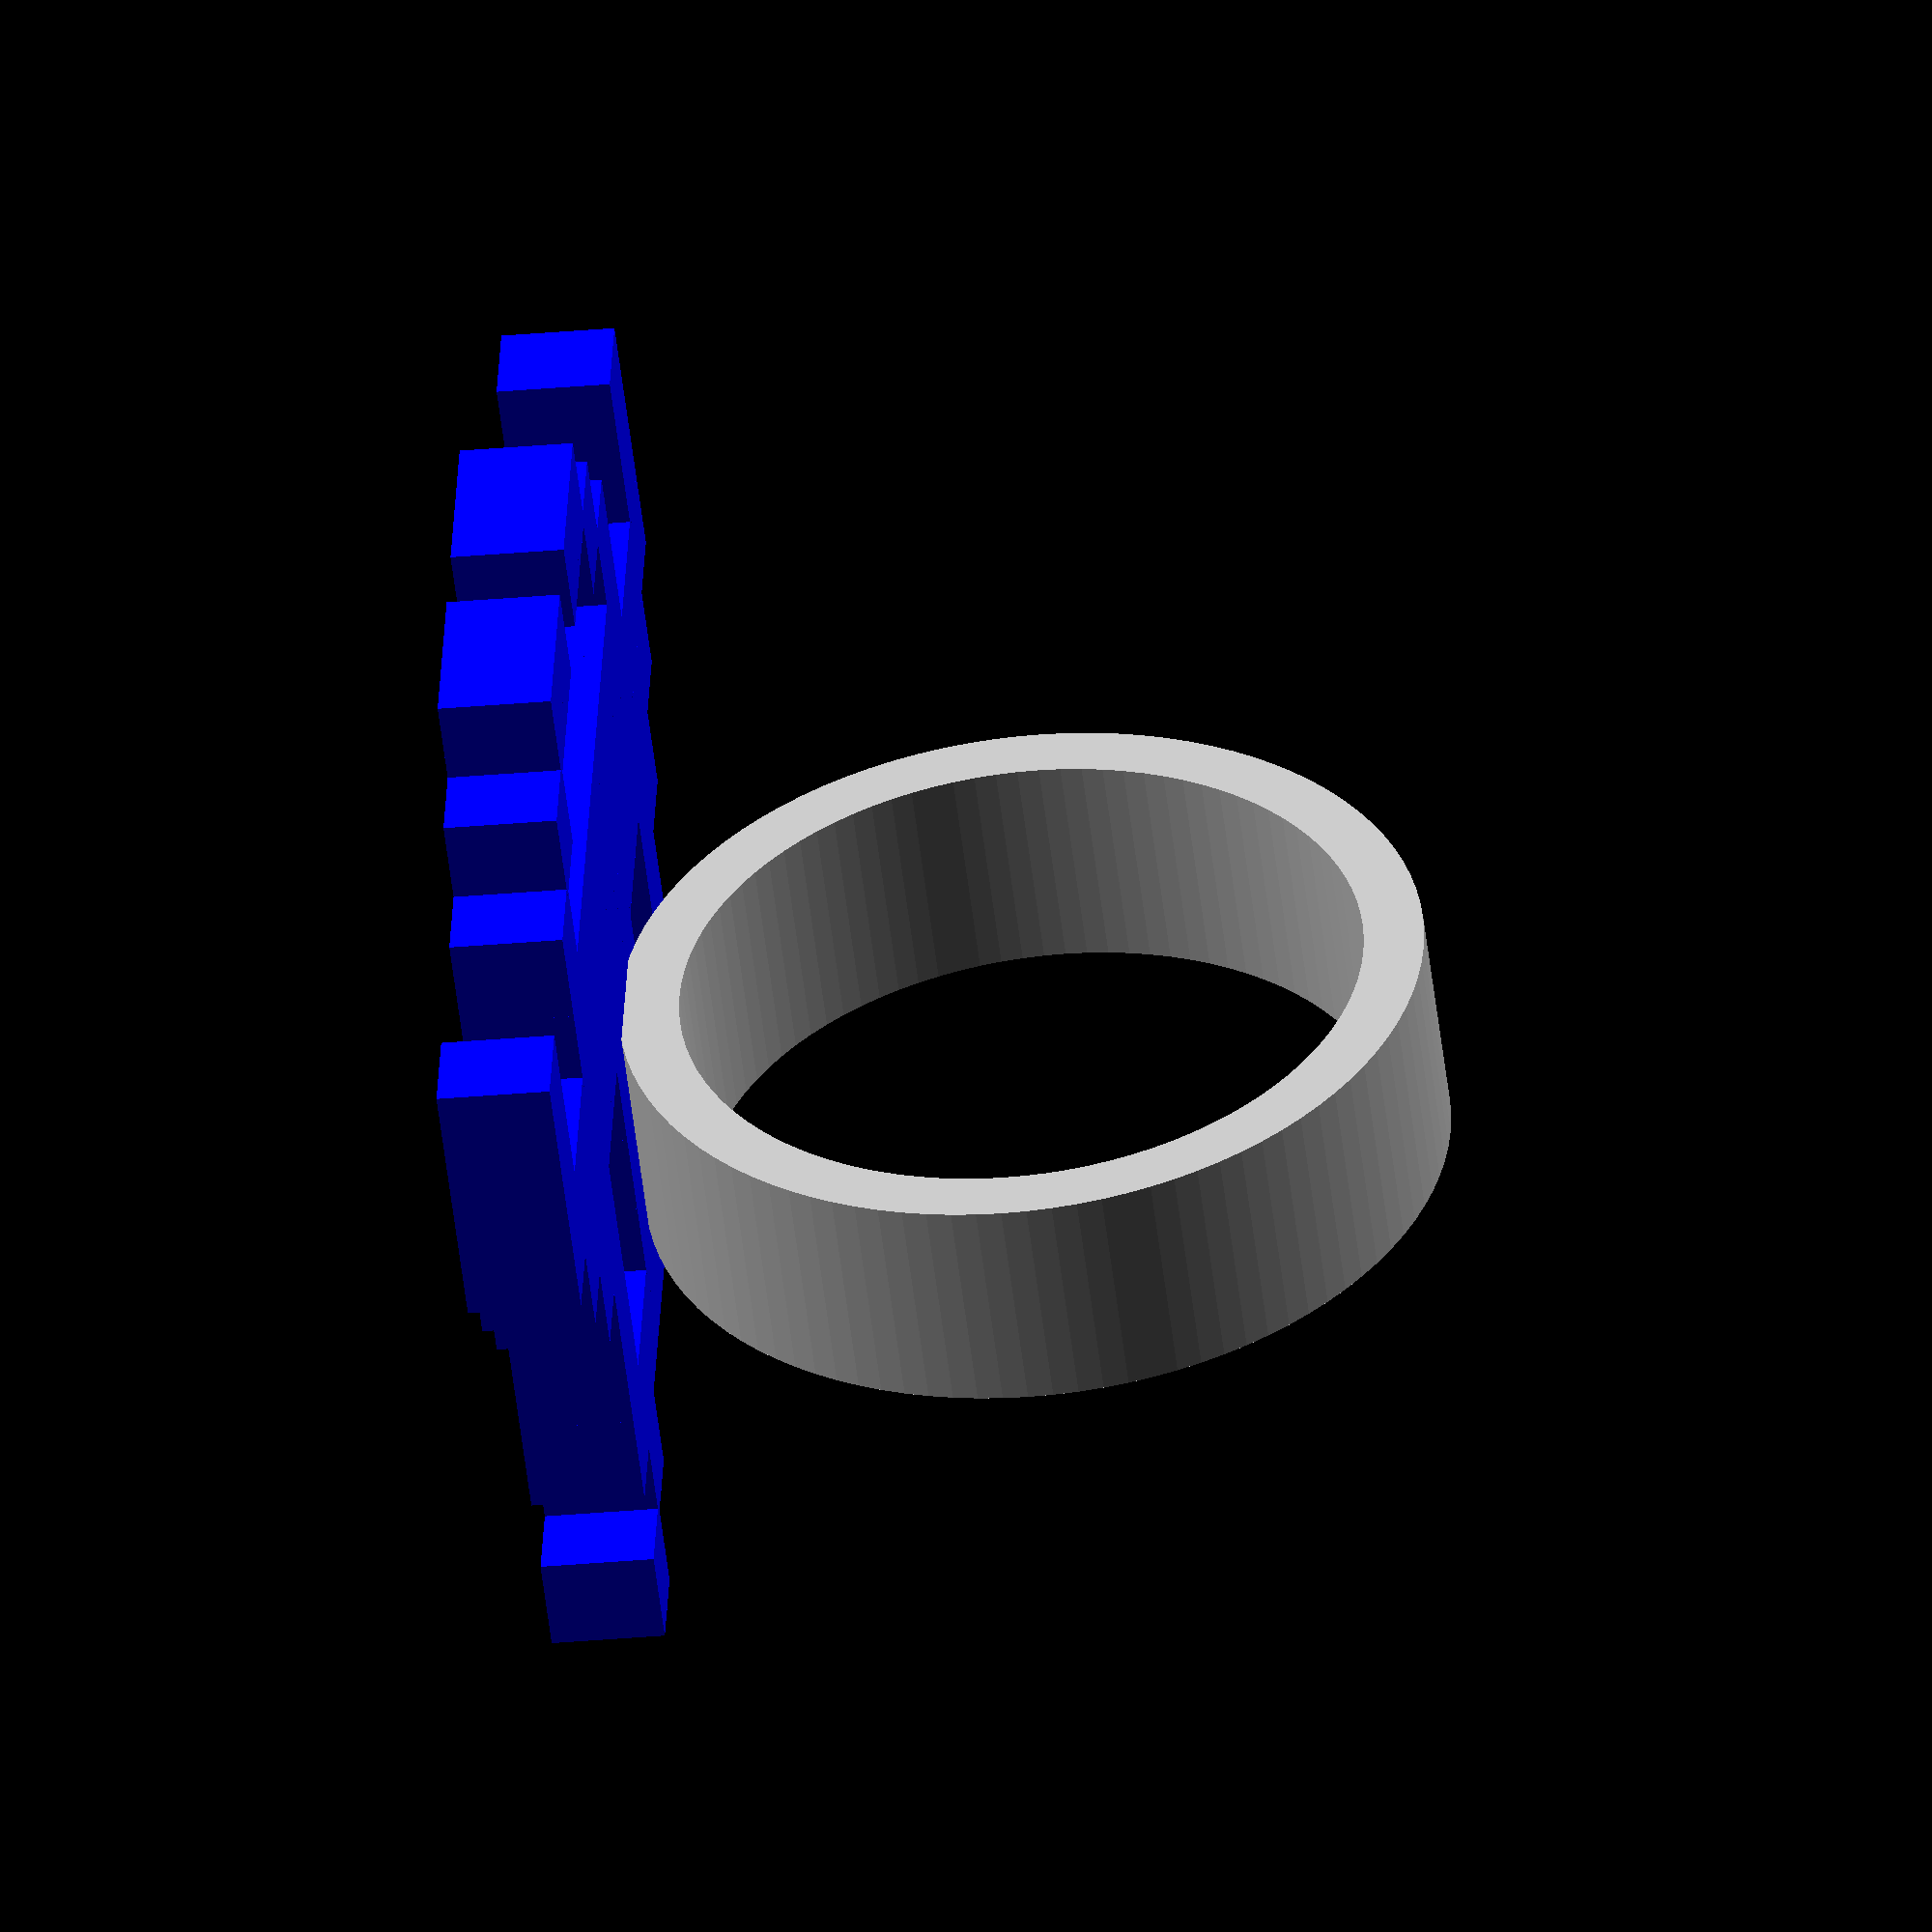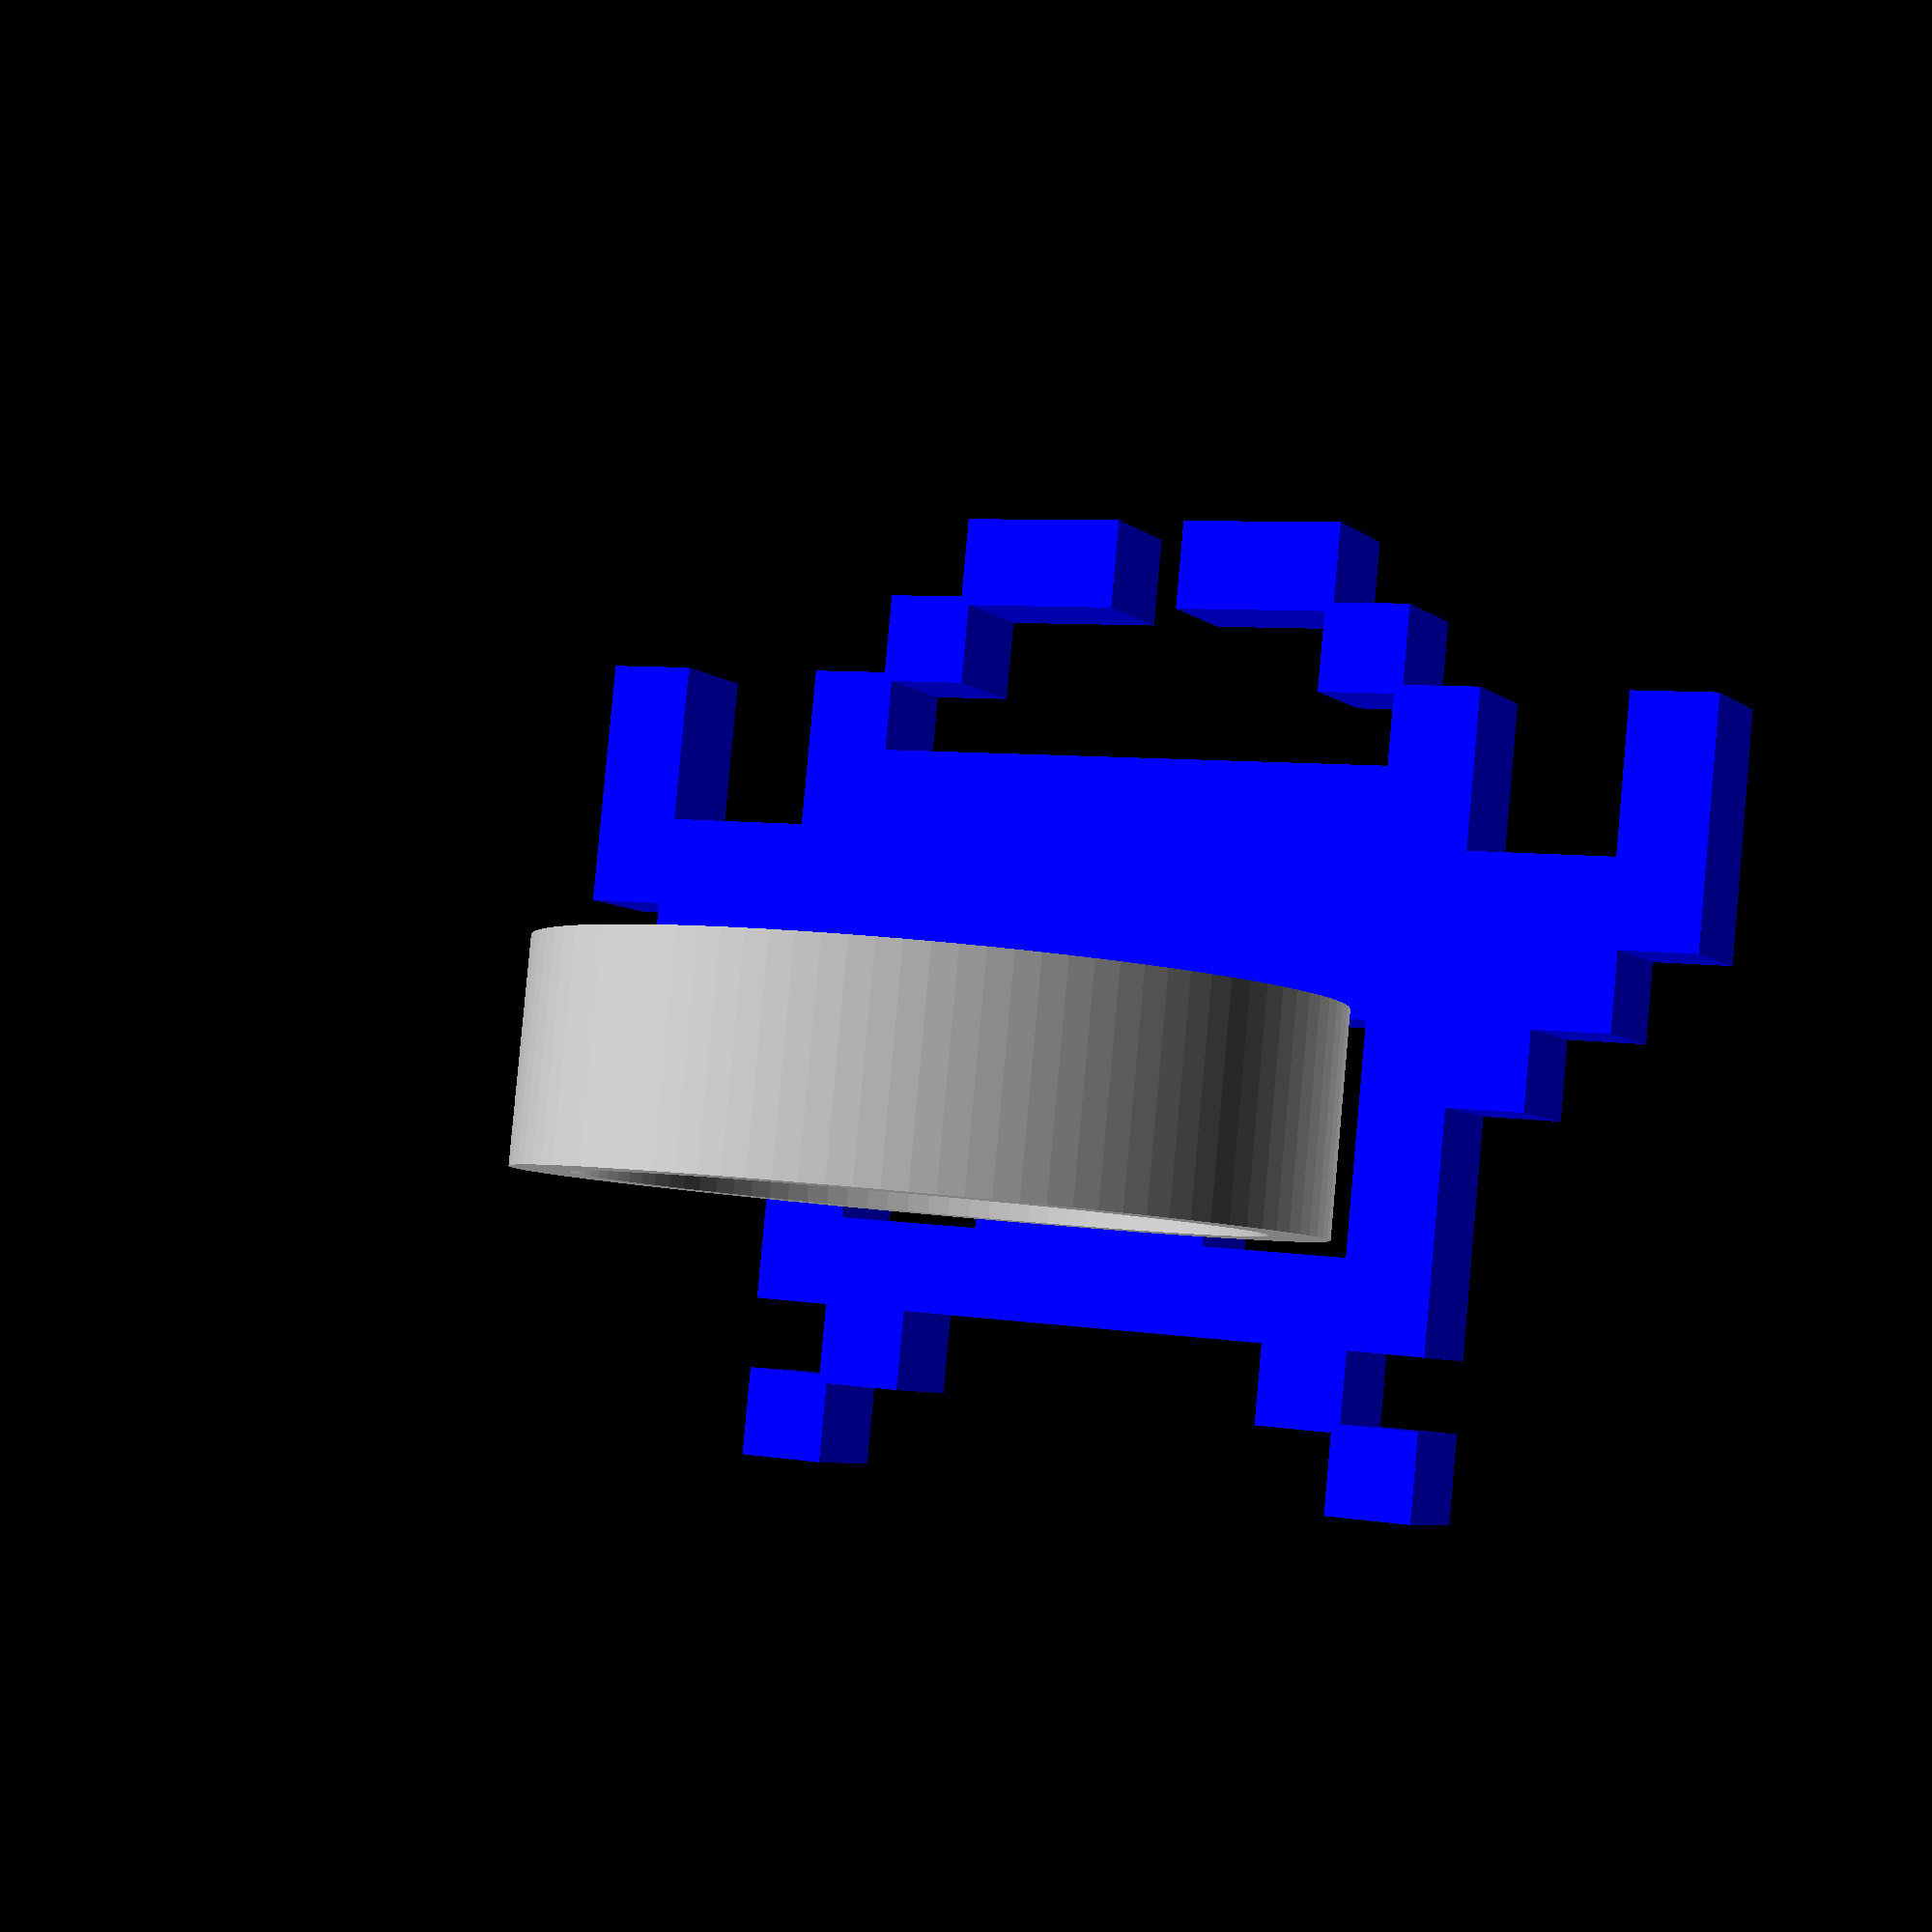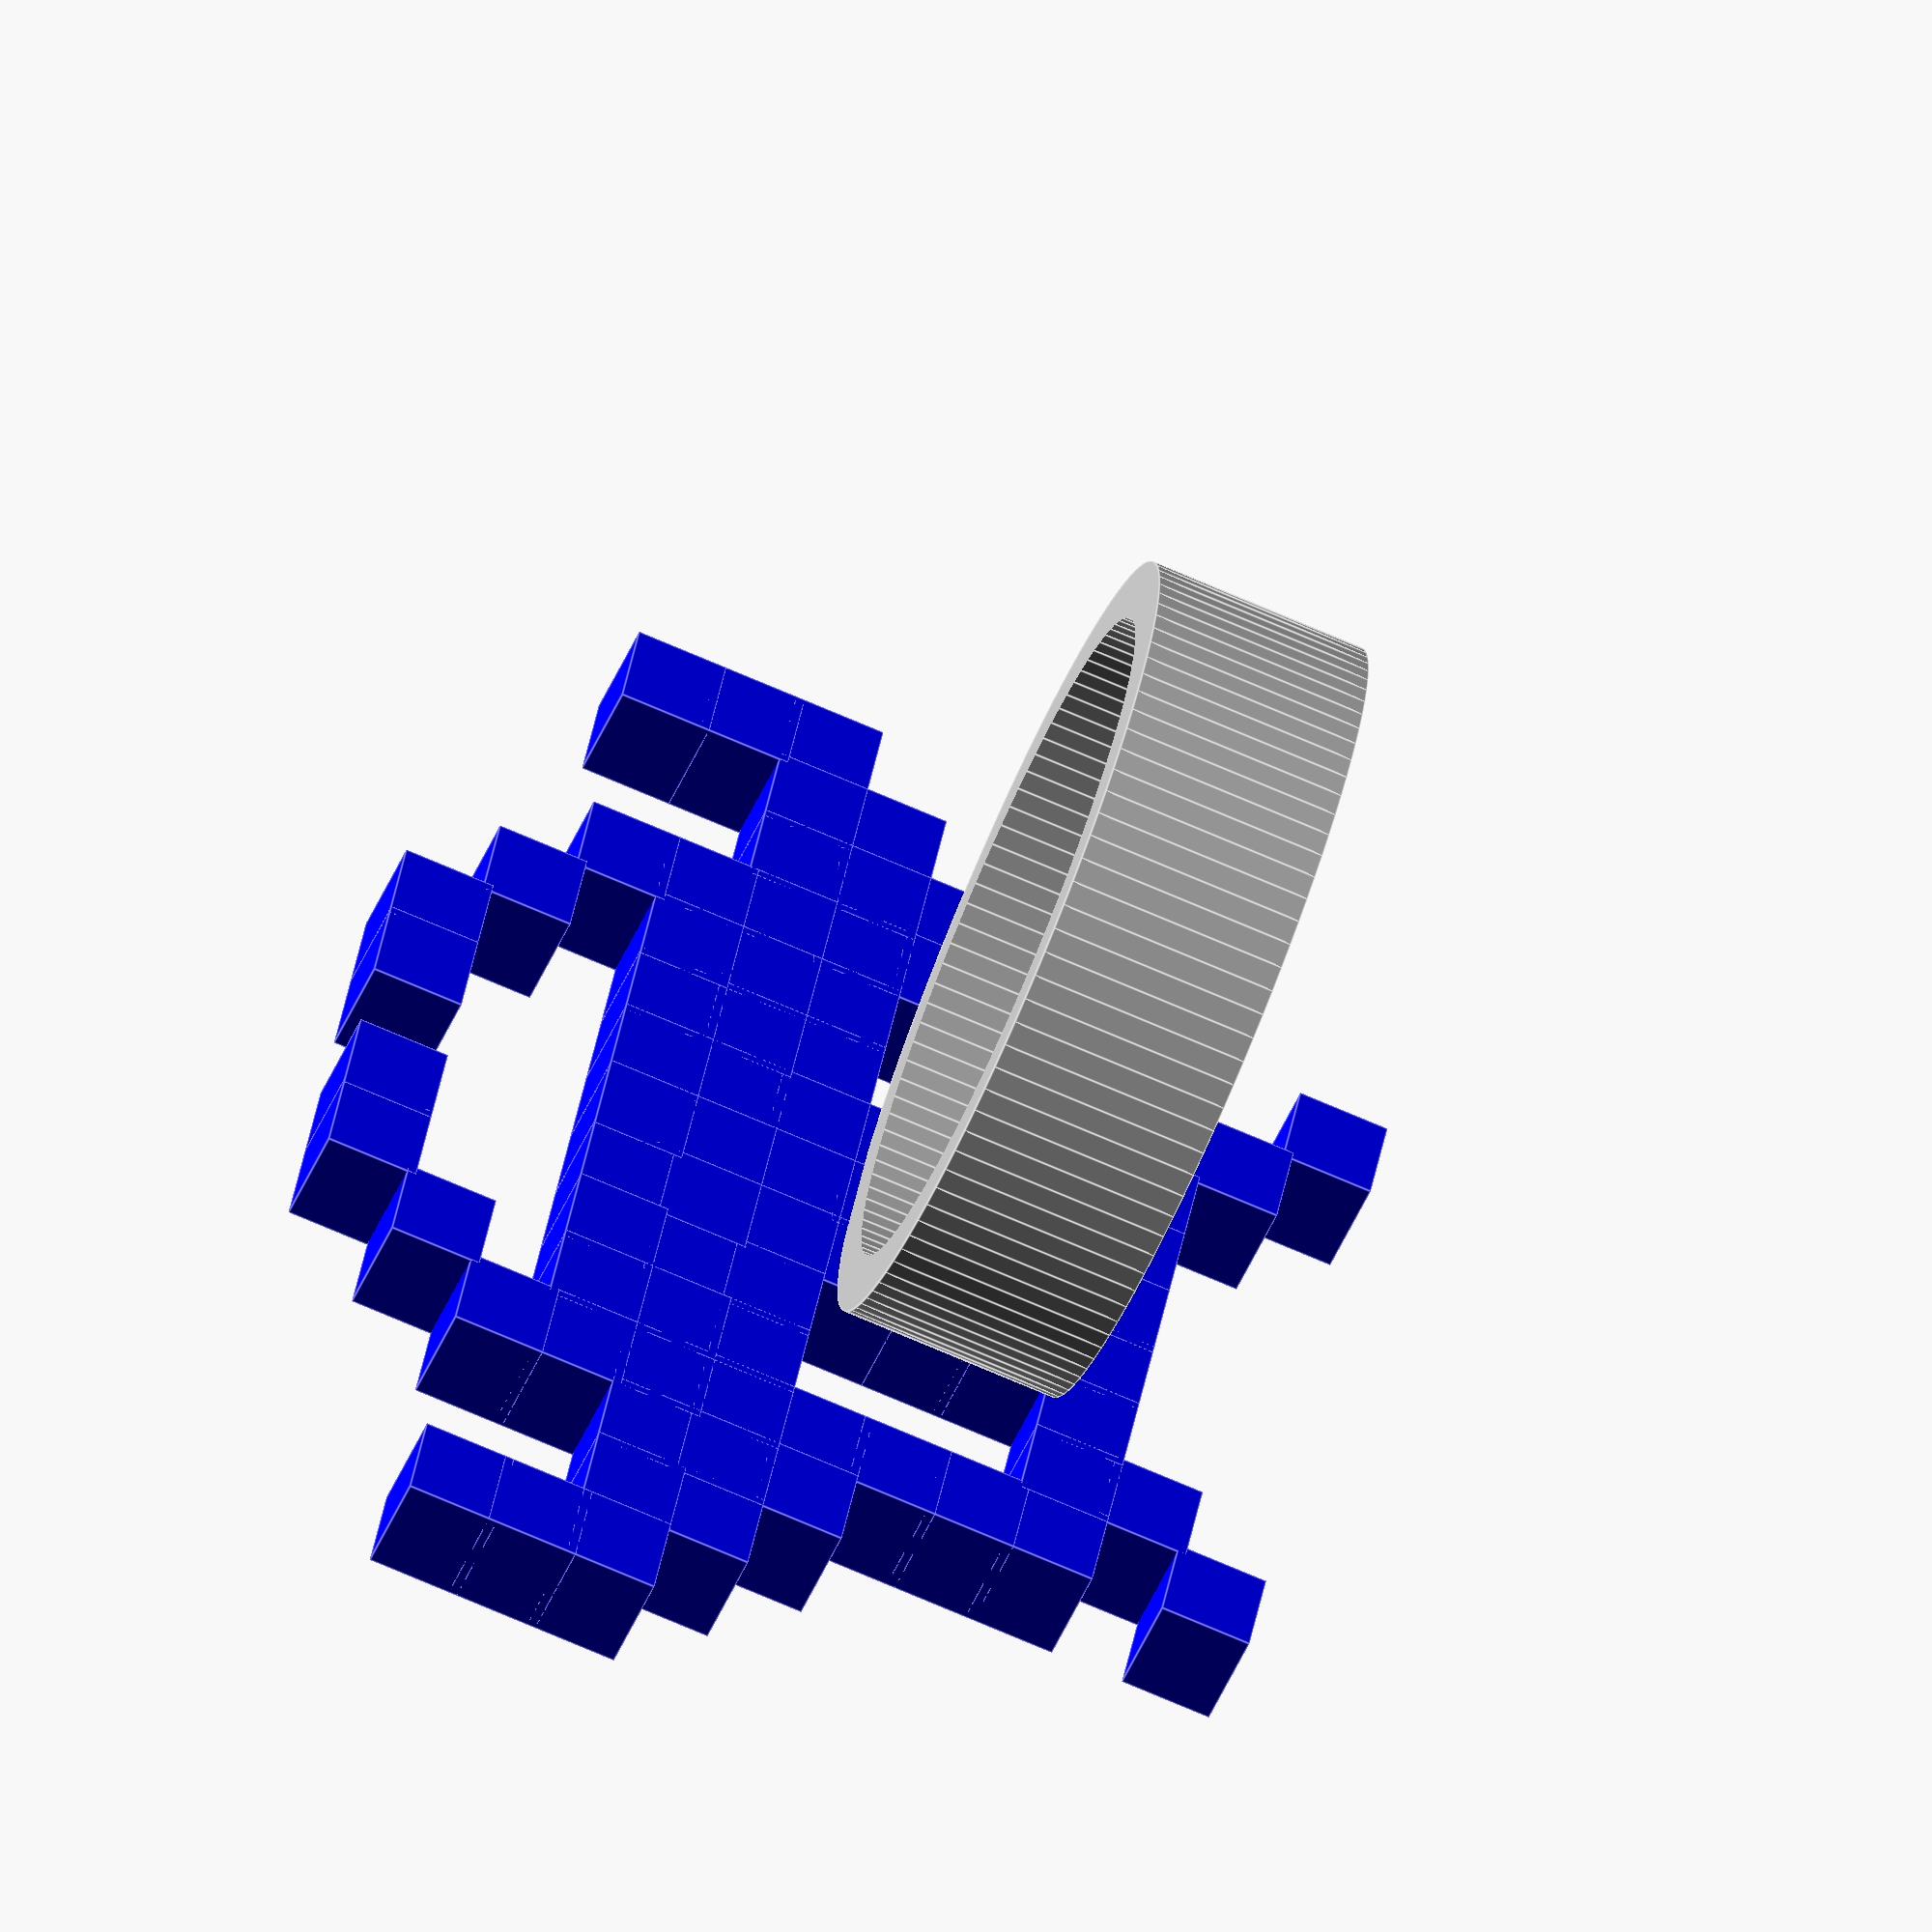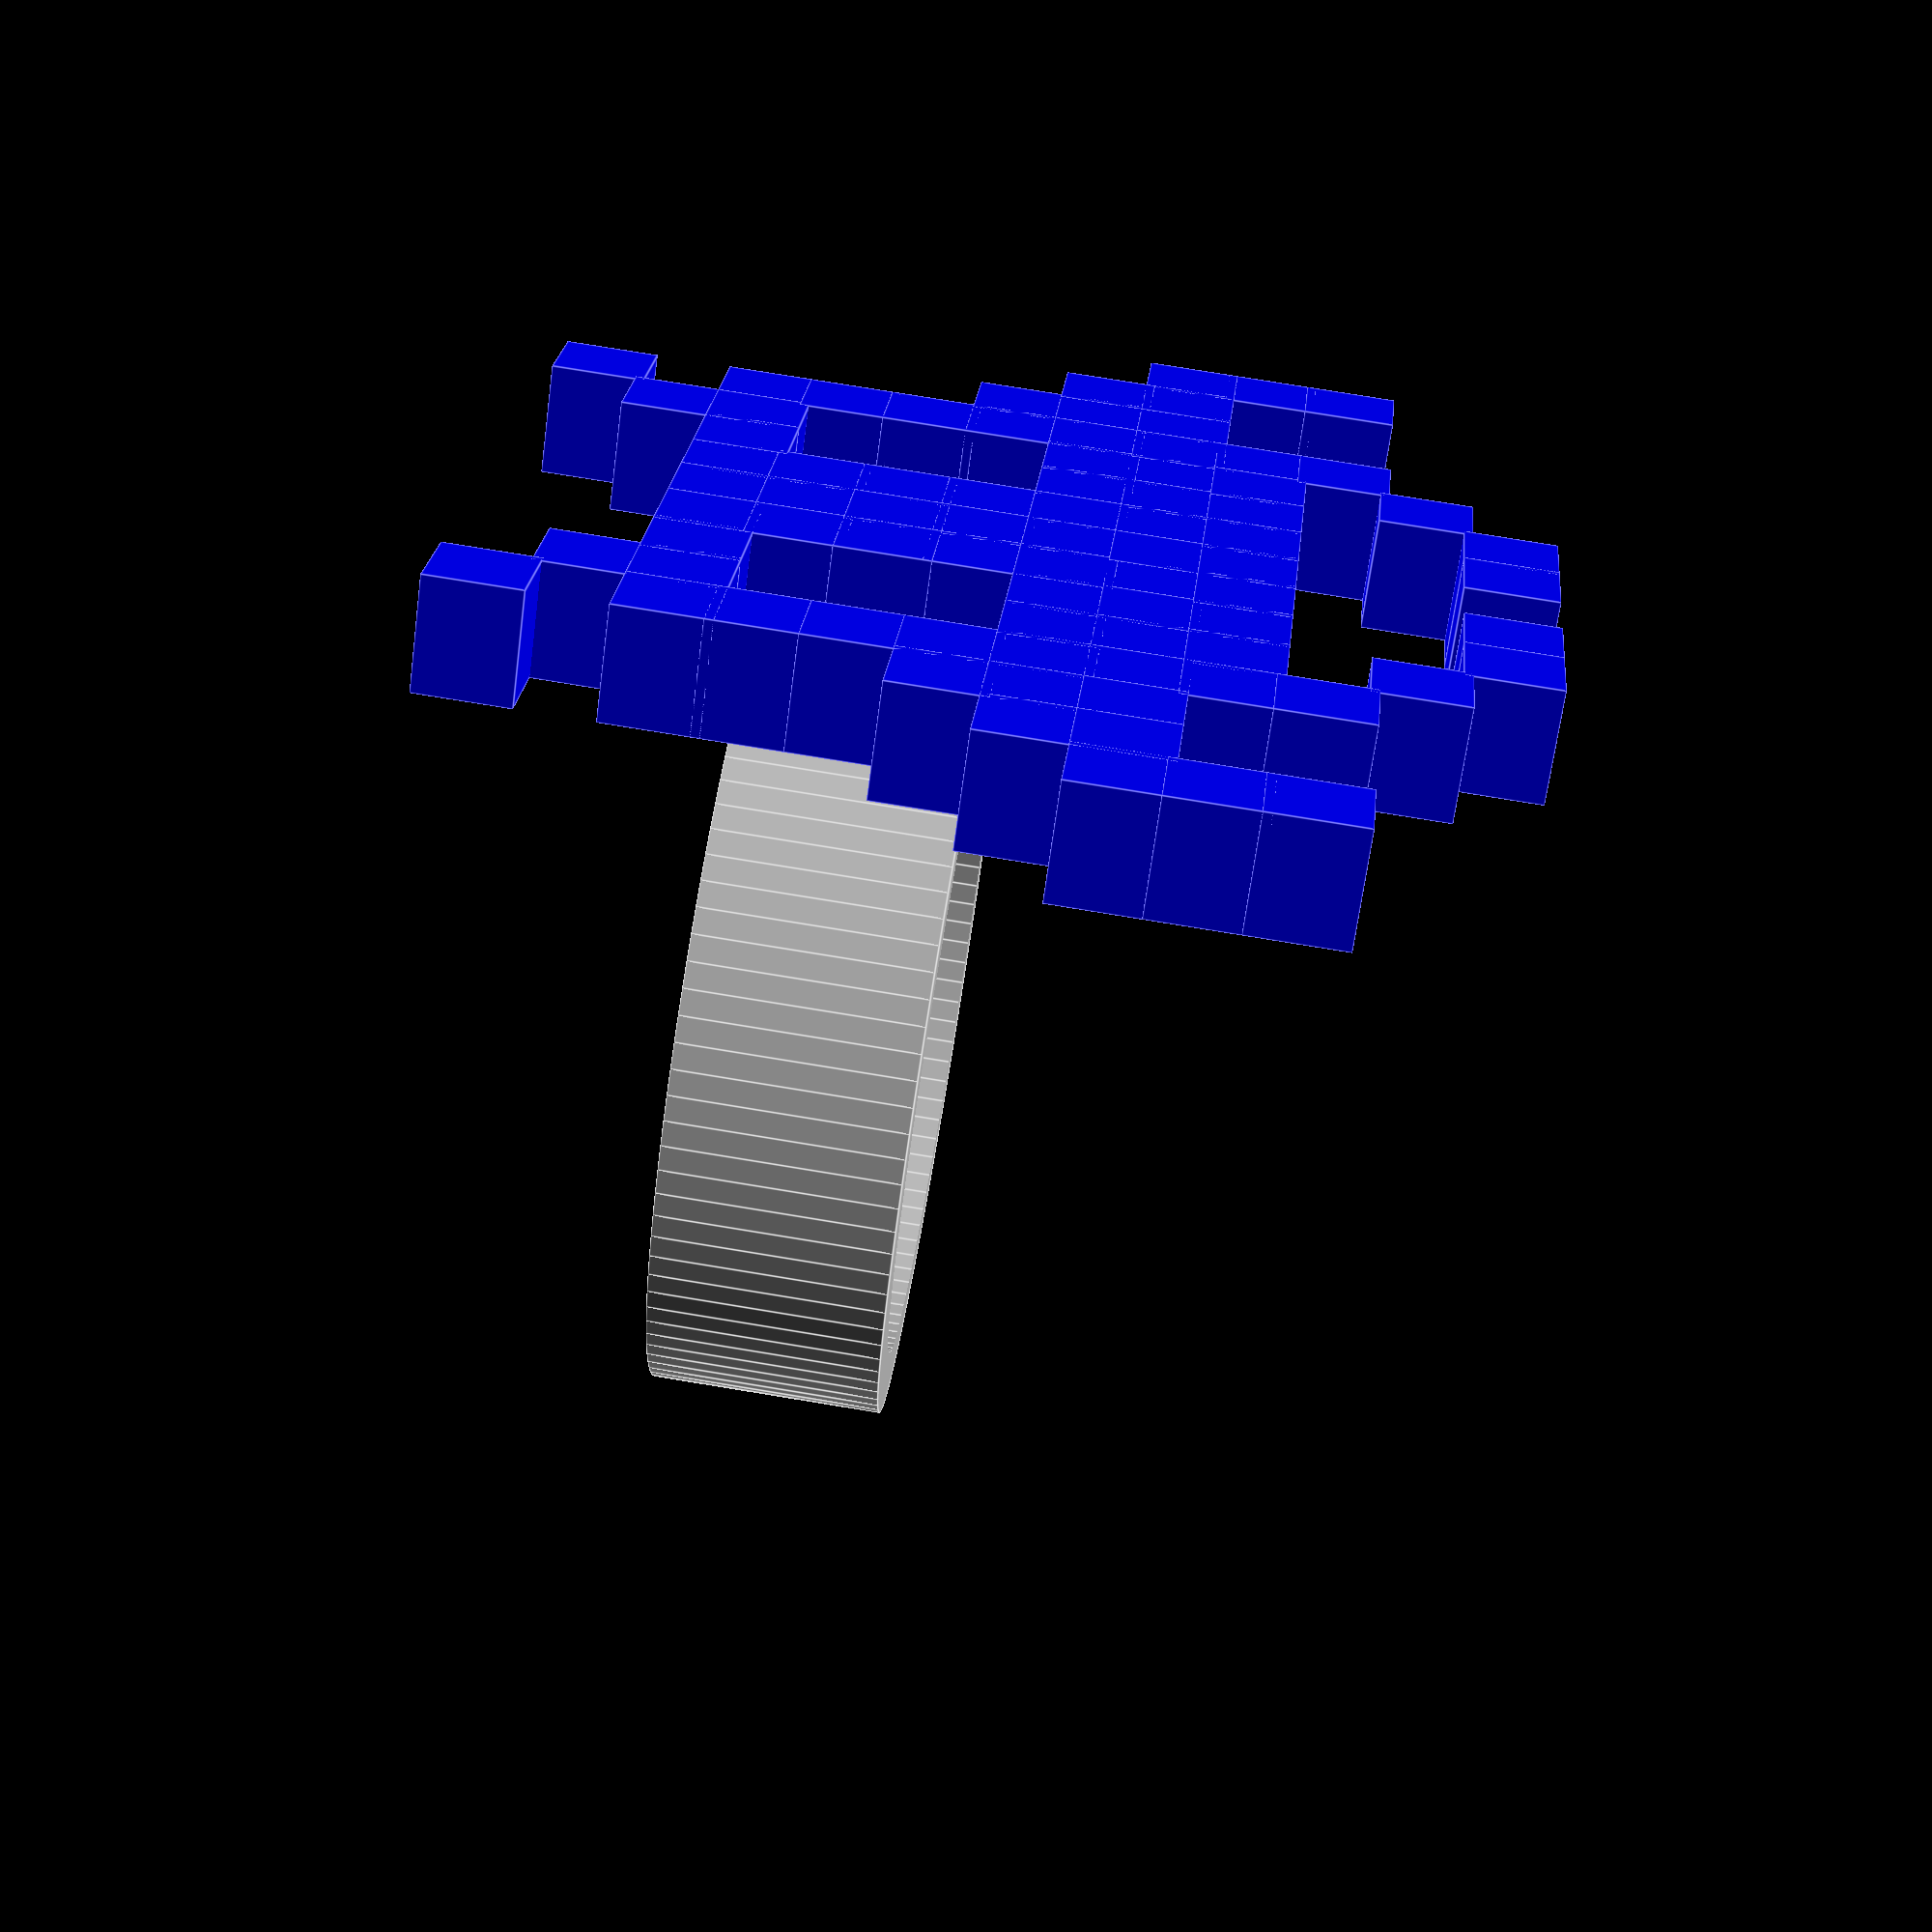
<openscad>
//preview[view:west, tilt:side]
ring_thickness = 1.6; //[0.8:Thin,1.6:Normal,2.4:Thick]
ring_width = 6; //[6:12]
shape = 3; //[0:Custom,1:SpaceShip,2:Alien1,3:Alien2,4:Heart,5:Bow,6:Mushroom,7:Skull,8:WaitCursor,9:Pacman1,10:Pacman2]
//You can enter you own shape array here:
Custom = "[[0,0,0]]";
//Size of the pixel art object
objectSize = 50;
//Thickness of the pixel art object
objectThickness = 3;
gridRows = 2 * 10; //can't find a better to to get the customizer to ignore it 

//Pixel Width
unitWidth = objectSize / gridRows;


unitLength = unitWidth;
distance = unitWidth;

//(US Ring Sizes)
ring_size = 18.14; //[11.63:0,11.84:0.25,12.04:0.5,12.24:0.75,12.45:1,12.65:1.25,12.85:1.5,13.06:1.75,13.26:2,13.46:2.25,13.67:2.5,13.87:2.75,14.07:3,14.27:3.25,14.48:3.5,14.68:3.75,14.88:4,15.09:4.25,15.29:4.5,15.49:4.75,2215.9:5.25,16.1:5.5,16.31:5.75,16.51:6,16.71:6.25,16.92:6.5,17.12:6.75,17.32:7,17.53:7.25,17.73:7.5,17.93:7.75,18.14:8,18.34:8.25,18.54:8.5,18.75:8.75,18.95:9,19.15:9.25,19.35:9.5,19.56:9.75,19.76:10,19.96:10.25,20.17:10.5,20.37:10.75,20.57:11,20.78:11.25,20.98:11.5,21.18:11.75,21.39:12,21.59:12.25,21.79:12.5,22:12.75,22.2:13,22.4:13.25,22.61:13.5,22.81:13.75,23.01:14,23.22:14.25,23.42:14.5,23.62:14.75,23.83:15,24.03:15.25,24.23:15.5,24.43:15.75,24.64:16]


//Shapes

SpaceShip1 = [
    [-5, -3, 0],
    [-5, 3, 0],
    [-4, -2, 0],
    [-4, 2, 0],
    [-3, -1, 0],
    [-3, 0, 0],
    [-3, 1, 0],
    [-2, -2, 0],
    [-2, -1, 0],
    [-2, 0, 0],
    [-2, 1, 0],
    [-2, 2, 0],
    [-1, -3, 0],
    [-1, -2, 0],
    [-1, -1, 0],
    [-1, 0, 0],
    [-1, 1, 0],
    [-1, 2, 0],
    [-1, 3, 0],
    [0, -5, 0],
    [0, -4, 0],
    [0, -3, 0],
    [0, -1, 0],
    [0, 1, 0],
    [0, 3, 0],
    [0, 4, 0],
    [0, 5, 0],
    [1, -3, 0],
    [1, -2, 0],
    [1, -1, 0],
    [1, 0, 0],
    [1, 1, 0],
    [1, 2, 0],
    [1, 3, 0],
    [2, -2, 0],
    [2, -1, 0],
    [2, 0, 0],
    [2, 1, 0],
    [2, 2, 0],
    [3, -1, 0],
    [3, 0, 0],
    [3, 1, 0],
    [4, -2, 0],
    [4, 2, 0],
    [5, -3, 0],
    [5, 3, 0]
];

Alien1 = [
    [-6, -2, 0],
    [-6, -1, 0],
    [-6, 0, 0],
    [-6, 1, 0],
    [-6, 2, 0],
    [-5, -2, 0],
    [-5, 0, 0],
    [-5, 2, 0],
    [-4, -2, 0],
    [-4, -1, 0],
    [-4, 0, 0],
    [-4, 1, 0],
    [-4, 2, 0],
    [-3, 0, 0],
    [-2, -3, 0],
    [-2, -2, 0],
    [-2, -1, 0],
    [-2, 0, 0],
    [-2, 1, 0],
    [-2, 2, 0],
    [-2, 3, 0],
    [-1, -4, 0],
    [-1, -3, 0],
    [-1, -1, 0],
    [-1, 0, 0],
    [-1, 1, 0],
    [-1, 3, 0],
    [-1, 4, 0],
    [0, -4, 0],
    [0, -1, 0],
    [0, 0, 0],
    [0, 1, 0],
    [0, 4, 0],
    [1, -5, 0],
    [1, -4, 0],
    [1, -1, 0],
    [1, 0, 0],
    [1, 1, 0],
    [1, 4, 0],
    [1, 5, 0],
    [2, -5, 0],
    [2, -1, 0],
    [2, 0, 0],
    [2, 1, 0],
    [2, 5, 0],
    [3, -1, 0],
    [3, 0, 0],
    [3, 1, 0],
    [4, -3, 0],
    [4, -2, 0],
    [4, -1, 0],
    [4, 0, 0],
    [4, 1, 0],
    [4, 2, 0],
    [4, 3, 0],
    [5, -3, 0],
    [5, 3, 0],
    [6, -3, 0],
    [6, 3, 0],
    [7, -5, 0],
    [7, -4, 0],
    [7, -3, 0],
    [7, 3, 0],
    [7, 4, 0],
    [7, 5, 0]
];

Alien2 = [
    [-4, -4, 0],
    [-4, 4, 0],
    [-3, -3, 0],
    [-3, 3, 0],
    [-2, -4, 0],
    [-2, -3, 0],
    [-2, -2, 0],
    [-2, -1, 0],
    [-2, 0, 0],
    [-2, 1, 0],
    [-2, 2, 0],
    [-2, 3, 0],
    [-2, 4, 0],
    [-1, -4, 0],
    [-1, -1, 0],
    [-1, 0, 0],
    [-1, 1, 0],
    [-1, 4, 0],
    [0, -4, 0],
    [0, -1, 0],
    [0, 0, 0],
    [0, 1, 0],
    [0, 4, 0],
    [1, -5, 0],
    [1, -4, 0],
    [1, -1, 0],
    [1, 0, 0],
    [1, 1, 0],
    [1, 4, 0],
    [1, 5, 0],
    [2, -6, 0],
    [2, -5, 0],
    [2, -4, 0],
    [2, -3, 0],
    [2, -2, 0],
    [2, -1, 0],
    [2, 0, 0],
    [2, 1, 0],
    [2, 2, 0],
    [2, 3, 0],
    [2, 4, 0],
    [2, 5, 0],
    [2, 6, 0],
    [3, -7, 0],
    [3, -6, 0],
    [3, -5, 0],
    [3, -4, 0],
    [3, -3, 0],
    [3, -2, 0],
    [3, -1, 0],
    [3, 0, 0],
    [3, 1, 0],
    [3, 2, 0],
    [3, 3, 0],
    [3, 4, 0],
    [3, 5, 0],
    [3, 6, 0],
    [3, 7, 0],
    [4, -7, 0],
    [4, -4, 0],
    [4, -3, 0],
    [4, -2, 0],
    [4, -1, 0],
    [4, 0, 0],
    [4, 1, 0],
    [4, 2, 0],
    [4, 3, 0],
    [4, 4, 0],
    [4, 7, 0],
    [5, -7, 0],
    [5, -4, 0],
    [5, 4, 0],
    [5, 7, 0],
    [6, -3, 0],
    [6, 3, 0],
    [7, -2, 0],
    [7, -1, 0],
    [7, 1, 0],
    [7, 2, 0]
];


Heart = [
    [-2, -4, 0],
    [-2, -3, 0],
    [-2, -2, 0],
    [-2, 2, 0],
    [-2, 3, 0],
    [-2, 4, 0],
    [-1, -5, 0],
    [-1, -4, 0],
    [-1, -2, 0],
    [-1, -1, 0],
    [-1, 1, 0],
    [-1, 2, 0],
    [-1, 3, 0],
    [-1, 4, 0],
    [-1, 5, 0],
    [0, -5, 0],
    [0, -3, 0],
    [0, -2, 0],
    [0, -1, 0],
    [0, 0, 0],
    [0, 1, 0],
    [0, 2, 0],
    [0, 3, 0],
    [0, 4, 0],
    [0, 5, 0],
    [1, -5, 0],
    [1, -3, 0],
    [1, -2, 0],
    [1, -1, 0],
    [1, 0, 0],
    [1, 1, 0],
    [1, 2, 0],
    [1, 3, 0],
    [1, 4, 0],
    [1, 5, 0],
    [2, -5, 0],
    [2, -4, 0],
    [2, -3, 0],
    [2, -2, 0],
    [2, -1, 0],
    [2, 0, 0],
    [2, 1, 0],
    [2, 2, 0],
    [2, 3, 0],
    [2, 4, 0],
    [2, 5, 0],
    [3, -4, 0],
    [3, -3, 0],
    [3, -2, 0],
    [3, -1, 0],
    [3, 0, 0],
    [3, 1, 0],
    [3, 2, 0],
    [3, 3, 0],
    [3, 4, 0],
    [4, -3, 0],
    [4, -2, 0],
    [4, -1, 0],
    [4, 0, 0],
    [4, 1, 0],
    [4, 2, 0],
    [4, 3, 0],
    [5, -2, 0],
    [5, -1, 0],
    [5, 0, 0],
    [5, 1, 0],
    [5, 2, 0],
    [6, -1, 0],
    [6, 0, 0],
    [6, 1, 0],
    [7, 0, 0]
];

Mushroom1 = [
    [-9, -2, 0],
    [-9, -1, 0],
    [-9, 0, 0],
    [-9, 1, 0],
    [-9, 2, 0],
    [-9, 3, 0],
    [-8, -4, 0],
    [-8, -3, 0],
    [-8, -2, 0],
    [-8, -1, 0],
    [-8, 2, 0],
    [-8, 3, 0],
    [-8, 4, 0],
    [-8, 5, 0],
    [-7, -5, 0],
    [-7, -4, 0],
    [-7, -3, 0],
    [-7, -2, 0],
    [-7, -1, 0],
    [-7, 2, 0],
    [-7, 3, 0],
    [-7, 4, 0],
    [-7, 5, 0],
    [-7, 6, 0],
    [-6, -6, 0],
    [-6, -5, 0],
    [-6, -3, 0],
    [-6, -2, 0],
    [-6, 3, 0],
    [-6, 4, 0],
    [-6, 6, 0],
    [-6, 7, 0],
    [-5, -6, 0],
    [-5, 7, 0],
    [-4, -7, 0],
    [-4, -6, 0],
    [-4, -5, 0],
    [-4, 6, 0],
    [-4, 7, 0],
    [-4, 8, 0],
    [-3, -7, 0],
    [-3, -6, 0],
    [-3, -5, 0],
    [-3, -4, 0],
    [-3, 5, 0],
    [-3, 6, 0],
    [-3, 7, 0],
    [-3, 8, 0],
    [-2, -7, 0],
    [-2, -6, 0],
    [-2, -5, 0],
    [-2, -4, 0],
    [-2, -1, 0],
    [-2, 0, 0],
    [-2, 1, 0],
    [-2, 2, 0],
    [-2, 5, 0],
    [-2, 6, 0],
    [-2, 7, 0],
    [-2, 8, 0],
    [-1, -7, 0],
    [-1, -6, 0],
    [-1, -5, 0],
    [-1, -1, 0],
    [-1, 0, 0],
    [-1, 1, 0],
    [-1, 2, 0],
    [-1, 6, 0],
    [-1, 7, 0],
    [-1, 8, 0],
    [0, -7, 0],
    [0, -6, 0],
    [0, -5, 0],
    [0, -2, 0],
    [0, -1, 0],
    [0, 0, 0],
    [0, 1, 0],
    [0, 2, 0],
    [0, 3, 0],
    [0, 6, 0],
    [0, 7, 0],
    [0, 8, 0],
    [1, -7, 0],
    [1, -1, 0],
    [1, 0, 0],
    [1, 1, 0],
    [1, 2, 0],
    [1, 8, 0],
    [2, -7, 0],
    [2, -4, 0],
    [2, -3, 0],
    [2, -2, 0],
    [2, -1, 0],
    [2, 0, 0],
    [2, 1, 0],
    [2, 2, 0],
    [2, 3, 0],
    [2, 4, 0],
    [2, 5, 0],
    [2, 8, 0],
    [3, -7, 0],
    [3, -4, 0],
    [3, -1, 0],
    [3, 2, 0],
    [3, 5, 0],
    [3, 8, 0],
    [4, -7, 0],
    [4, -6, 0],
    [4, -5, 0],
    [4, -1, 0],
    [4, 2, 0],
    [4, 6, 0],
    [4, 7, 0],
    [4, 8, 0],
    [5, -6, 0],
    [5, -5, 0],
    [5, 6, 0],
    [5, 7, 0],
    [6, -5, 0],
    [6, 6, 0],
    [7, -5, 0],
    [7, -4, 0],
    [7, 5, 0],
    [7, 6, 0],
    [8, -4, 0],
    [8, -3, 0],
    [8, -2, 0],
    [8, -1, 0],
    [8, 0, 0],
    [8, 1, 0],
    [8, 2, 0],
    [8, 3, 0],
    [8, 4, 0],
    [8, 5, 0]
];;

Mushroom2 = [
    [-7, -2, 0],
    [-7, -1, 0],
    [-7, 0, 0],
    [-7, 1, 0],
    [-7, 2, 0],
    [-7, 3, 0],
    [-6, -4, 0],
    [-6, -3, 0],
    [-6, 4, 0],
    [-6, 5, 0],
    [-5, -5, 0],
    [-5, -4, 0],
    [-5, -3, 0],
    [-5, 4, 0],
    [-5, 5, 0],
    [-5, 6, 0],
    [-4, -6, 0],
    [-4, -5, 0],
    [-4, 6, 0],
    [-4, 7, 0],
    [-3, -6, 0],
    [-3, -5, 0],
    [-3, 6, 0],
    [-3, 7, 0],
    [-2, -7, 0],
    [-2, -6, 0],
    [-2, -5, 0],
    [-2, -4, 0],
    [-2, -1, 0],
    [-2, 0, 0],
    [-2, 1, 0],
    [-2, 2, 0],
    [-2, 5, 0],
    [-2, 6, 0],
    [-2, 7, 0],
    [-2, 8, 0],
    [-1, -7, 0],
    [-1, -6, 0],
    [-1, -5, 0],
    [-1, -4, 0],
    [-1, -2, 0],
    [-1, -1, 0],
    [-1, 0, 0],
    [-1, 1, 0],
    [-1, 2, 0],
    [-1, 3, 0],
    [-1, 5, 0],
    [-1, 6, 0],
    [-1, 7, 0],
    [-1, 8, 0],
    [0, -7, 0],
    [0, -2, 0],
    [0, -1, 0],
    [0, 0, 0],
    [0, 1, 0],
    [0, 2, 0],
    [0, 3, 0],
    [0, 6, 0],
    [0, 7, 0],
    [0, 8, 0],
    [1, -7, 0],
    [1, -1, 0],
    [1, 0, 0],
    [1, 1, 0],
    [1, 2, 0],
    [1, 8, 0],
    [2, -7, 0],
    [2, -4, 0],
    [2, -3, 0],
    [2, -2, 0],
    [2, -1, 0],
    [2, 0, 0],
    [2, 1, 0],
    [2, 2, 0],
    [2, 3, 0],
    [2, 4, 0],
    [2, 5, 0],
    [2, 8, 0],
    [3, -7, 0],
    [3, -4, 0],
    [3, -1, 0],
    [3, 2, 0],
    [3, 5, 0],
    [3, 8, 0],
    [4, -7, 0],
    [4, -6, 0],
    [4, -5, 0],
    [4, -4, 0],
    [4, -1, 0],
    [4, 2, 0],
    [4, 5, 0],
    [4, 6, 0],
    [4, 7, 0],
    [4, 8, 0],
    [5, -6, 0],
    [5, -5, 0],
    [5, 6, 0],
    [5, 7, 0],
    [6, -5, 0],
    [6, 6, 0],
    [7, -5, 0],
    [7, -4, 0],
    [7, 5, 0],
    [7, 6, 0],
    [8, -4, 0],
    [8, -3, 0],
    [8, -2, 0],
    [8, -1, 0],
    [8, 0, 0],
    [8, 1, 0],
    [8, 2, 0],
    [8, 3, 0],
    [8, 4, 0],
    [8, 5, 0]
];


Skull1 = [
    [-4, -3, 0],
    [-4, -2, 0],
    [-4, -1, 0],
    [-4, 0, 0],
    [-4, 1, 0],
    [-4, 2, 0],
    [-4, 3, 0],
    [-3, -4, 0],
    [-3, -3, 0],
    [-3, -2, 0],
    [-3, -1, 0],
    [-3, 0, 0],
    [-3, 1, 0],
    [-3, 2, 0],
    [-3, 3, 0],
    [-3, 4, 0],
    [-2, -5, 0],
    [-2, -4, 0],
    [-2, -3, 0],
    [-2, -2, 0],
    [-2, -1, 0],
    [-2, 0, 0],
    [-2, 1, 0],
    [-2, 2, 0],
    [-2, 3, 0],
    [-2, 4, 0],
    [-2, 5, 0],
    [-1, -5, 0],
    [-1, -4, 0],
    [-1, 0, 0],
    [-1, 4, 0],
    [-1, 5, 0],
    [0, -5, 0],
    [0, -4, 0],
    [0, 0, 0],
    [0, 4, 0],
    [0, 5, 0],
    [1, -5, 0],
    [1, -4, 0],
    [1, 0, 0],
    [1, 4, 0],
    [1, 5, 0],
    [2, -5, 0],
    [2, -4, 0],
    [2, -3, 0],
    [2, -2, 0],
    [2, -1, 0],
    [2, 0, 0],
    [2, 1, 0],
    [2, 2, 0],
    [2, 3, 0],
    [2, 4, 0],
    [2, 5, 0],
    [3, -4, 0],
    [3, -3, 0],
    [3, -1, 0],
    [3, 1, 0],
    [3, 3, 0],
    [3, 4, 0],
    [4, -3, 0],
    [4, -1, 0],
    [4, 1, 0],
    [4, 3, 0],
    [5, -3, 0],
    [5, -1, 0],
    [5, 1, 0],
    [5, 3, 0],
    [6, -3, 0],
    [6, -1, 0],
    [6, 1, 0],
    [6, 3, 0],
    [7, -3, 0],
    [7, -2, 0],
    [7, -1, 0],
    [7, 0, 0],
    [7, 1, 0],
    [7, 2, 0],
    [7, 3, 0]
];


Wait1 = [
    [-10, -5, 0],
    [-10, -4, 0],
    [-10, -3, 0],
    [-10, -2, 0],
    [-10, -1, 0],
    [-10, 0, 0],
    [-10, 1, 0],
    [-10, 2, 0],
    [-10, 3, 0],
    [-10, 4, 0],
    [-10, 5, 0],
    [-9, -5, 0],
    [-9, 5, 0],
    [-8, -5, 0],
    [-8, -4, 0],
    [-8, -3, 0],
    [-8, -2, 0],
    [-8, -1, 0],
    [-8, 0, 0],
    [-8, 1, 0],
    [-8, 2, 0],
    [-8, 3, 0],
    [-8, 4, 0],
    [-8, 5, 0],
    [-7, -4, 0],
    [-7, 4, 0],
    [-6, -4, 0],
    [-6, -2, 0],
    [-6, 0, 0],
    [-6, 2, 0],
    [-6, 4, 0],
    [-5, -4, 0],
    [-5, -1, 0],
    [-5, 1, 0],
    [-5, 4, 0],
    [-4, -4, 0],
    [-4, 0, 0],
    [-4, 4, 0],
    [-3, -4, 0],
    [-3, 4, 0],
    [-2, -3, 0],
    [-2, -2, 0],
    [-2, 0, 0],
    [-2, 2, 0],
    [-2, 3, 0],
    [-1, -2, 0],
    [-1, -1, 0],
    [-1, 1, 0],
    [-1, 2, 0],
    [0, -1, 0],
    [0, 1, 0],
    [1, -2, 0],
    [1, -1, 0],
    [1, 1, 0],
    [1, 2, 0],
    [2, -3, 0],
    [2, -2, 0],
    [2, 0, 0],
    [2, 2, 0],
    [2, 3, 0],
    [3, -4, 0],
    [3, 4, 0],
    [4, -4, 0],
    [4, 0, 0],
    [4, 4, 0],
    [5, -4, 0],
    [5, -1, 0],
    [5, 1, 0],
    [5, 4, 0],
    [6, -4, 0],
    [6, -2, 0],
    [6, 0, 0],
    [6, 2, 0],
    [6, 4, 0],
    [7, -5, 0],
    [7, -4, 0],
    [7, -3, 0],
    [7, -2, 0],
    [7, -1, 0],
    [7, 0, 0],
    [7, 1, 0],
    [7, 2, 0],
    [7, 3, 0],
    [7, 4, 0],
    [7, 5, 0],
    [8, -5, 0],
    [8, 5, 0],
    [9, -5, 0],
    [9, -4, 0],
    [9, -3, 0],
    [9, -2, 0],
    [9, -1, 0],
    [9, 0, 0],
    [9, 1, 0],
    [9, 2, 0],
    [9, 3, 0],
    [9, 4, 0],
    [9, 5, 0]
];

Pacman1 = [
    [-6, -2, 0],
    [-6, -1, 0],
    [-6, 0, 0],
    [-6, 1, 0],
    [-6, 2, 0],
    [-5, -4, 0],
    [-5, -3, 0],
    [-5, -2, 0],
    [-5, -1, 0],
    [-5, 0, 0],
    [-5, 1, 0],
    [-5, 2, 0],
    [-5, 3, 0],
    [-5, 4, 0],
    [-4, -5, 0],
    [-4, -4, 0],
    [-4, -3, 0],
    [-4, -2, 0],
    [-4, -1, 0],
    [-4, 0, 0],
    [-4, 1, 0],
    [-4, 2, 0],
    [-4, 3, 0],
    [-4, 4, 0],
    [-4, 5, 0],
    [-3, -5, 0],
    [-3, -4, 0],
    [-3, -3, 0],
    [-3, -2, 0],
    [-3, -1, 0],
    [-3, 0, 0],
    [-3, 1, 0],
    [-3, 2, 0],
    [-3, 3, 0],
    [-3, 4, 0],
    [-3, 5, 0],
    [-2, -6, 0],
    [-2, -5, 0],
    [-2, -4, 0],
    [-2, -3, 0],
    [-2, -2, 0],
    [-2, -1, 0],
    [-2, 0, 0],
    [-2, 1, 0],
    [-2, 2, 0],
    [-2, 3, 0],
    [-1, -6, 0],
    [-1, -5, 0],
    [-1, -4, 0],
    [-1, -3, 0],
    [-1, -2, 0],
    [-1, -1, 0],
    [-1, 0, 0],
    [0, -6, 0],
    [0, -5, 0],
    [0, -4, 0],
    [0, -3, 0],
    [0, -2, 0],
    [1, -6, 0],
    [1, -5, 0],
    [1, -4, 0],
    [1, -3, 0],
    [1, -2, 0],
    [1, -1, 0],
    [1, 0, 0],
    [2, -6, 0],
    [2, -5, 0],
    [2, -4, 0],
    [2, -3, 0],
    [2, -2, 0],
    [2, -1, 0],
    [2, 0, 0],
    [2, 1, 0],
    [2, 2, 0],
    [2, 3, 0],
    [3, -5, 0],
    [3, -4, 0],
    [3, -3, 0],
    [3, -2, 0],
    [3, -1, 0],
    [3, 0, 0],
    [3, 1, 0],
    [3, 2, 0],
    [3, 3, 0],
    [3, 4, 0],
    [3, 5, 0],
    [4, -5, 0],
    [4, -4, 0],
    [4, -3, 0],
    [4, -2, 0],
    [4, -1, 0],
    [4, 0, 0],
    [4, 1, 0],
    [4, 2, 0],
    [4, 3, 0],
    [4, 4, 0],
    [4, 5, 0],
    [5, -4, 0],
    [5, -3, 0],
    [5, -2, 0],
    [5, -1, 0],
    [5, 0, 0],
    [5, 1, 0],
    [5, 2, 0],
    [5, 3, 0],
    [5, 4, 0],
    [6, -2, 0],
    [6, -1, 0],
    [6, 0, 0],
    [6, 1, 0],
    [6, 2, 0]
];

Pacman2 = [
    [-10, -3, 0],
    [-10, -2, 0],
    [-10, -1, 0],
    [-10, 0, 0],
    [-10, 1, 0],
    [-10, 2, 0],
    [-10, 3, 0],
    [-9, -6, 0],
    [-9, -5, 0],
    [-9, -4, 0],
    [-9, -3, 0],
    [-9, -2, 0],
    [-9, -1, 0],
    [-9, 0, 0],
    [-9, 1, 0],
    [-9, 2, 0],
    [-9, 3, 0],
    [-9, 4, 0],
    [-9, 5, 0],
    [-9, 6, 0],
    [-8, -6, 0],
    [-8, -5, 0],
    [-8, -4, 0],
    [-8, -3, 0],
    [-8, -2, 0],
    [-8, -1, 0],
    [-8, 0, 0],
    [-8, 1, 0],
    [-8, 2, 0],
    [-8, 3, 0],
    [-8, 4, 0],
    [-8, 5, 0],
    [-8, 6, 0],
    [-7, -7, 0],
    [-7, -6, 0],
    [-7, -5, 0],
    [-7, -4, 0],
    [-7, -3, 0],
    [-7, -2, 0],
    [-7, -1, 0],
    [-7, 0, 0],
    [-7, 1, 0],
    [-7, 2, 0],
    [-7, 3, 0],
    [-7, 4, 0],
    [-7, 5, 0],
    [-7, 6, 0],
    [-7, 7, 0],
    [-6, -8, 0],
    [-6, -7, 0],
    [-6, -6, 0],
    [-6, -5, 0],
    [-6, -4, 0],
    [-6, -3, 0],
    [-6, -2, 0],
    [-6, -1, 0],
    [-6, 0, 0],
    [-6, 1, 0],
    [-6, 2, 0],
    [-6, 3, 0],
    [-6, 4, 0],
    [-6, 5, 0],
    [-6, 6, 0],
    [-6, 7, 0],
    [-6, 8, 0],
    [-5, -8, 0],
    [-5, -7, 0],
    [-5, -6, 0],
    [-5, -5, 0],
    [-5, -4, 0],
    [-5, -3, 0],
    [-5, -2, 0],
    [-5, -1, 0],
    [-5, 0, 0],
    [-5, 1, 0],
    [-5, 2, 0],
    [-5, 3, 0],
    [-5, 4, 0],
    [-5, 5, 0],
    [-5, 6, 0],
    [-5, 7, 0],
    [-5, 8, 0],
    [-4, -8, 0],
    [-4, -7, 0],
    [-4, -6, 0],
    [-4, -2, 0],
    [-4, -1, 0],
    [-4, 0, 0],
    [-4, 1, 0],
    [-4, 2, 0],
    [-4, 6, 0],
    [-4, 7, 0],
    [-4, 8, 0],
    [-3, -9, 0],
    [-3, -8, 0],
    [-3, -7, 0],
    [-3, -1, 0],
    [-3, 0, 0],
    [-3, 1, 0],
    [-3, 7, 0],
    [-3, 8, 0],
    [-2, -9, 0],
    [-2, -8, 0],
    [-2, -7, 0],
    [-2, -1, 0],
    [-2, 0, 0],
    [-2, 1, 0],
    [-2, 7, 0],
    [-2, 8, 0],
    [-2, 9, 0],
    [-1, -9, 0],
    [-1, -8, 0],
    [-1, -7, 0],
    [-1, -5, 0],
    [-1, -4, 0],
    [-1, -3, 0],
    [-1, -1, 0],
    [-1, 0, 0],
    [-1, 1, 0],
    [-1, 3, 0],
    [-1, 4, 0],
    [-1, 5, 0],
    [-1, 7, 0],
    [-1, 8, 0],
    [-1, 9, 0],
    [0, -9, 0],
    [0, -8, 0],
    [0, -7, 0],
    [0, -5, 0],
    [0, -4, 0],
    [0, -3, 0],
    [0, -1, 0],
    [0, 0, 0],
    [0, 1, 0],
    [0, 3, 0],
    [0, 4, 0],
    [0, 5, 0],
    [0, 7, 0],
    [0, 8, 0],
    [0, 9, 0],
    [1, -9, 0],
    [1, -8, 0],
    [1, -7, 0],
    [1, -5, 0],
    [1, -4, 0],
    [1, -3, 0],
    [1, -1, 0],
    [1, 0, 0],
    [1, 1, 0],
    [1, 3, 0],
    [1, 4, 0],
    [1, 5, 0],
    [1, 7, 0],
    [1, 8, 0],
    [1, 9, 0],
    [2, -9, 0],
    [2, -8, 0],
    [2, -7, 0],
    [2, -6, 0],
    [2, -5, 0],
    [2, -4, 0],
    [2, -3, 0],
    [2, -2, 0],
    [2, -1, 0],
    [2, 0, 0],
    [2, 1, 0],
    [2, 2, 0],
    [2, 3, 0],
    [2, 4, 0],
    [2, 5, 0],
    [2, 6, 0],
    [2, 7, 0],
    [2, 8, 0],
    [2, 9, 0],
    [3, -9, 0],
    [3, -8, 0],
    [3, -7, 0],
    [3, -6, 0],
    [3, -5, 0],
    [3, -4, 0],
    [3, -3, 0],
    [3, -2, 0],
    [3, -1, 0],
    [3, 0, 0],
    [3, 1, 0],
    [3, 2, 0],
    [3, 3, 0],
    [3, 4, 0],
    [3, 5, 0],
    [3, 6, 0],
    [3, 7, 0],
    [3, 8, 0],
    [3, 9, 0],
    [4, -9, 0],
    [4, -8, 0],
    [4, -7, 0],
    [4, -6, 0],
    [4, -5, 0],
    [4, -4, 0],
    [4, -3, 0],
    [4, -2, 0],
    [4, -1, 0],
    [4, 0, 0],
    [4, 1, 0],
    [4, 2, 0],
    [4, 3, 0],
    [4, 4, 0],
    [4, 5, 0],
    [4, 6, 0],
    [4, 7, 0],
    [4, 8, 0],
    [4, 9, 0],
    [5, -9, 0],
    [5, -8, 0],
    [5, -7, 0],
    [5, -6, 0],
    [5, -5, 0],
    [5, -4, 0],
    [5, -3, 0],
    [5, -2, 0],
    [5, -1, 0],
    [5, 0, 0],
    [5, 1, 0],
    [5, 2, 0],
    [5, 3, 0],
    [5, 4, 0],
    [5, 5, 0],
    [5, 6, 0],
    [5, 7, 0],
    [5, 8, 0],
    [5, 9, 0],
    [6, -9, 0],
    [6, -8, 0],
    [6, -7, 0],
    [6, -6, 0],
    [6, -5, 0],
    [6, -4, 0],
    [6, -3, 0],
    [6, -2, 0],
    [6, -1, 0],
    [6, 0, 0],
    [6, 1, 0],
    [6, 2, 0],
    [6, 3, 0],
    [6, 4, 0],
    [6, 5, 0],
    [6, 6, 0],
    [6, 7, 0],
    [6, 8, 0],
    [6, 9, 0],
    [7, -9, 0],
    [7, -8, 0],
    [7, -7, 0],
    [7, -6, 0],
    [7, -5, 0],
    [7, -4, 0],
    [7, -3, 0],
    [7, -2, 0],
    [7, -1, 0],
    [7, 0, 0],
    [7, 1, 0],
    [7, 2, 0],
    [7, 3, 0],
    [7, 4, 0],
    [7, 5, 0],
    [7, 6, 0],
    [7, 7, 0],
    [7, 8, 0],
    [7, 9, 0],
    [8, -9, 0],
    [8, -8, 0],
    [8, -7, 0],
    [8, -6, 0],
    [8, -5, 0],
    [8, -2, 0],
    [8, -1, 0],
    [8, 0, 0],
    [8, 1, 0],
    [8, 2, 0],
    [8, 5, 0],
    [8, 6, 0],
    [8, 7, 0],
    [8, 8, 0],
    [8, 9, 0],
    [9, -8, 0],
    [9, -7, 0],
    [9, -6, 0],
    [9, 0, 0],
    [9, 6, 0],
    [9, 7, 0],
    [9, 8, 0]
];

Bow1 = [
    [-5, -7, 0],
    [-5, -6, 0],
    [-5, 6, 0],
    [-5, 7, 0],
    [-4, -8, 0],
    [-4, -5, 0],
    [-4, -4, 0],
    [-4, 4, 0],
    [-4, 5, 0],
    [-4, 8, 0],
    [-3, -8, 0],
    [-3, -3, 0],
    [-3, 3, 0],
    [-3, 8, 0],
    [-2, -9, 0],
    [-2, -2, 0],
    [-2, -1, 0],
    [-2, 0, 0],
    [-2, 1, 0],
    [-2, 2, 0],
    [-2, 9, 0],
    [-1, -9, 0],
    [-1, -4, 0],
    [-1, -2, 0],
    [-1, -1, 0],
    [-1, 0, 0],
    [-1, 1, 0],
    [-1, 2, 0],
    [-1, 4, 0],
    [-1, 9, 0],
    [0, -9, 0],
    [0, -3, 0],
    [0, -2, 0],
    [0, -1, 0],
    [0, 0, 0],
    [0, 1, 0],
    [0, 2, 0],
    [0, 3, 0],
    [0, 9, 0],
    [1, -9, 0],
    [1, -4, 0],
    [1, -2, 0],
    [1, -1, 0],
    [1, 0, 0],
    [1, 1, 0],
    [1, 2, 0],
    [1, 4, 0],
    [1, 9, 0],
    [2, -9, 0],
    [2, -2, 0],
    [2, -1, 0],
    [2, 0, 0],
    [2, 1, 0],
    [2, 2, 0],
    [2, 9, 0],
    [3, -8, 0],
    [3, -3, 0],
    [3, 3, 0],
    [3, 8, 0],
    [4, -8, 0],
    [4, -5, 0],
    [4, -4, 0],
    [4, 4, 0],
    [4, 5, 0],
    [4, 8, 0],
    [5, -7, 0],
    [5, -6, 0],
    [5, 6, 0],
    [5, 7, 0]
];;


union() {
	rotate([0,90,0])  //might need to reset for printing
	{
    	drawshape();
    	drawring();
	}
}

module drawshape() {
    //Draw the shape we chose
    if (shape == 1) {
        pixel(SpaceShip1);
    } else if (shape == 2) {
        color("Blue")
        pixel(Alien1);
    } else if (shape == 3) {
        color("Blue")
        pixel(Alien2);
    } else if (shape == 4) {
        color("red")
        pixel(Heart);
    } else if (shape == 5) {
        color("red")
        pixel(Bow1);
    } else if (shape == 6) {
        color("green")
        pixel(Mushroom2);
    } else if (shape == 7) {
        color("black")
        pixel(Skull1);
    } else if (shape == 8) {
        color("black")
        pixel(Wait1);
    } else if (shape == 9) {
        pixel(Pacman1);
    } else if (shape == 10) {
        color("red")
        pixel(Pacman2);
    } else if (shape == 0) {
        color("red")
        pixel(Custom);
    }
}

module drawring() {
    //Draw the ring
    rotate(a = [0, 90, 0]) {
        translate([-(inner_radius + ring_thickness + (objectThickness / 2 * 0.9)), 0, 0]) {
            color("Silver")
            ring();
        }
    }
}
//Draw the pixel shape
module pixel(num) {
    union() {
        for (i = num) {
            translate(i * distance * 0.9) //the 0.9 guarantees some overlap
            cube([unitLength, unitWidth, objectThickness], center = true);
        }
    }
}


inner_diameter = ring_size;
inner_radius = inner_diameter / 2;

module ring() {
    if (ring_thickness == .8) {
        difference() {

            difference() {

                translate([0, 0, 0])
                cylinder(r = inner_radius + ring_thickness, h = ring_width, $fn = 100, center = true);
            }

            cylinder(r = inner_radius, h = ring_width + 1, $fn = 100, center = true);
        }
    } else {
        difference() {

            difference() {

                translate([0, 0, 0])
                cylinder(r = inner_radius + ring_thickness, h = ring_width, $fn = 100, center = true);
            }

            cylinder(r = inner_radius, h = ring_width + 1, $fn = 100, center = true);
        }
    }
}
</openscad>
<views>
elev=234.1 azim=357.1 roll=353.2 proj=o view=solid
elev=94.3 azim=63.9 roll=174.8 proj=p view=solid
elev=252.4 azim=333.5 roll=293.4 proj=o view=edges
elev=282.3 azim=35.4 roll=99.3 proj=p view=edges
</views>
